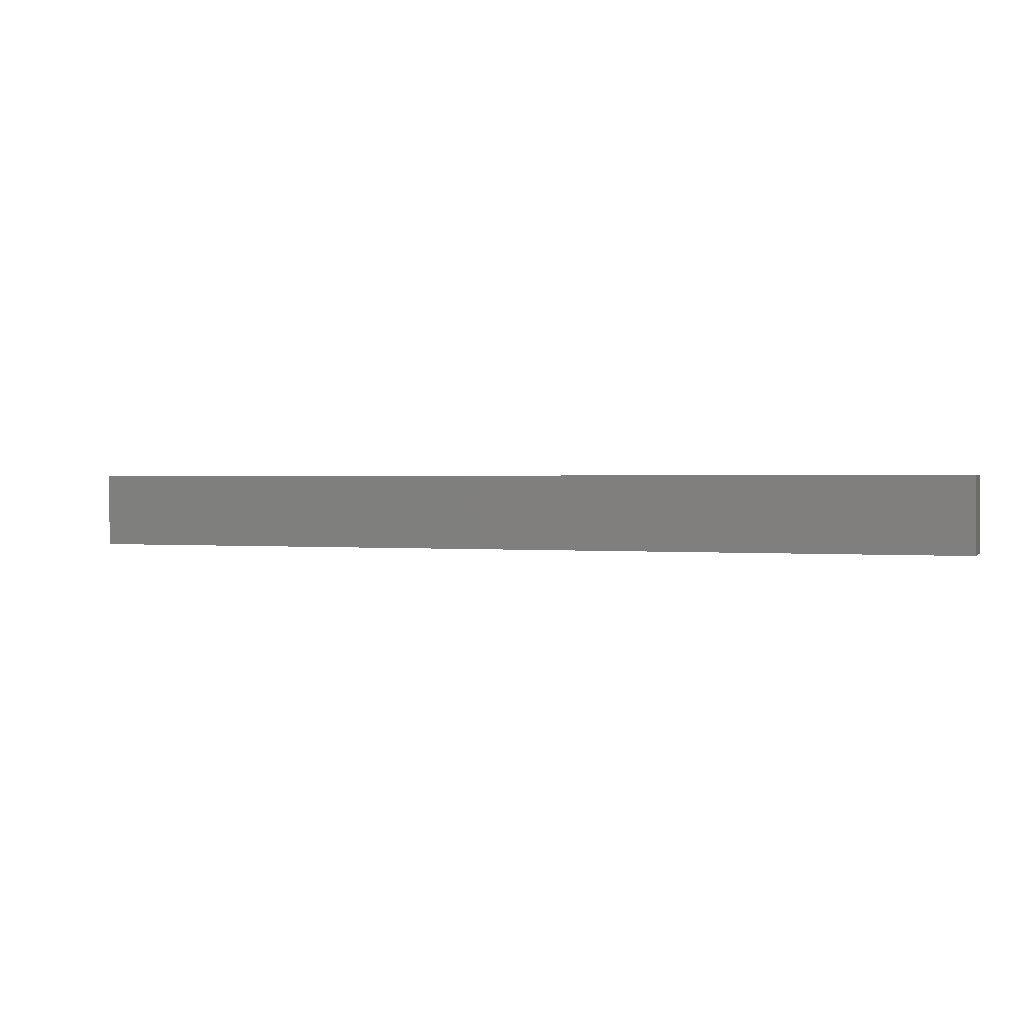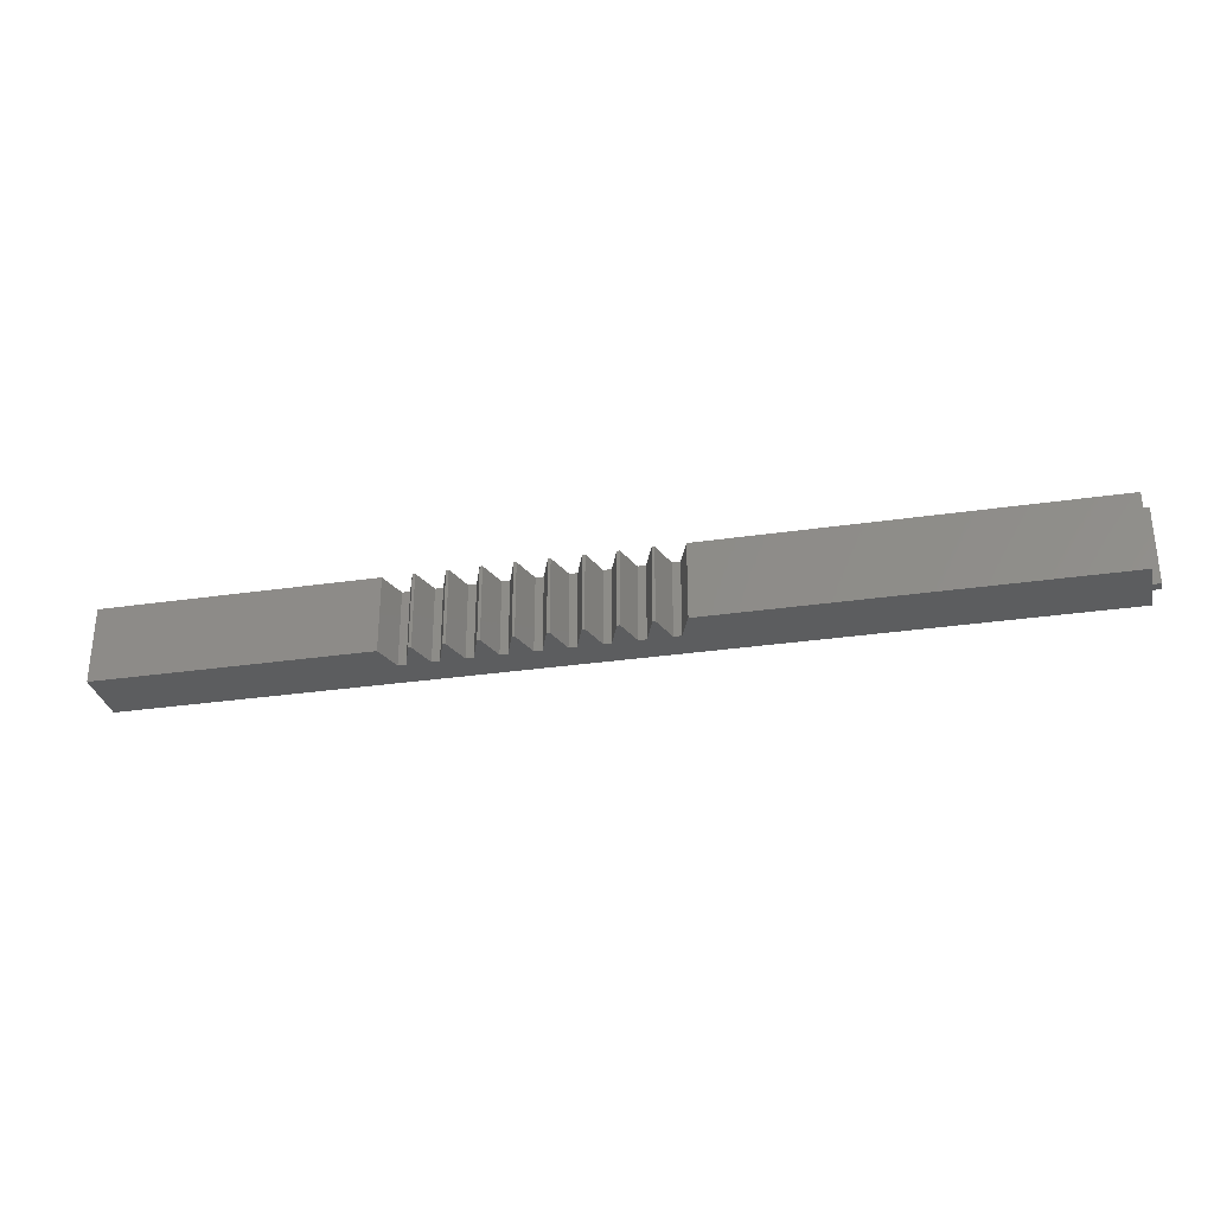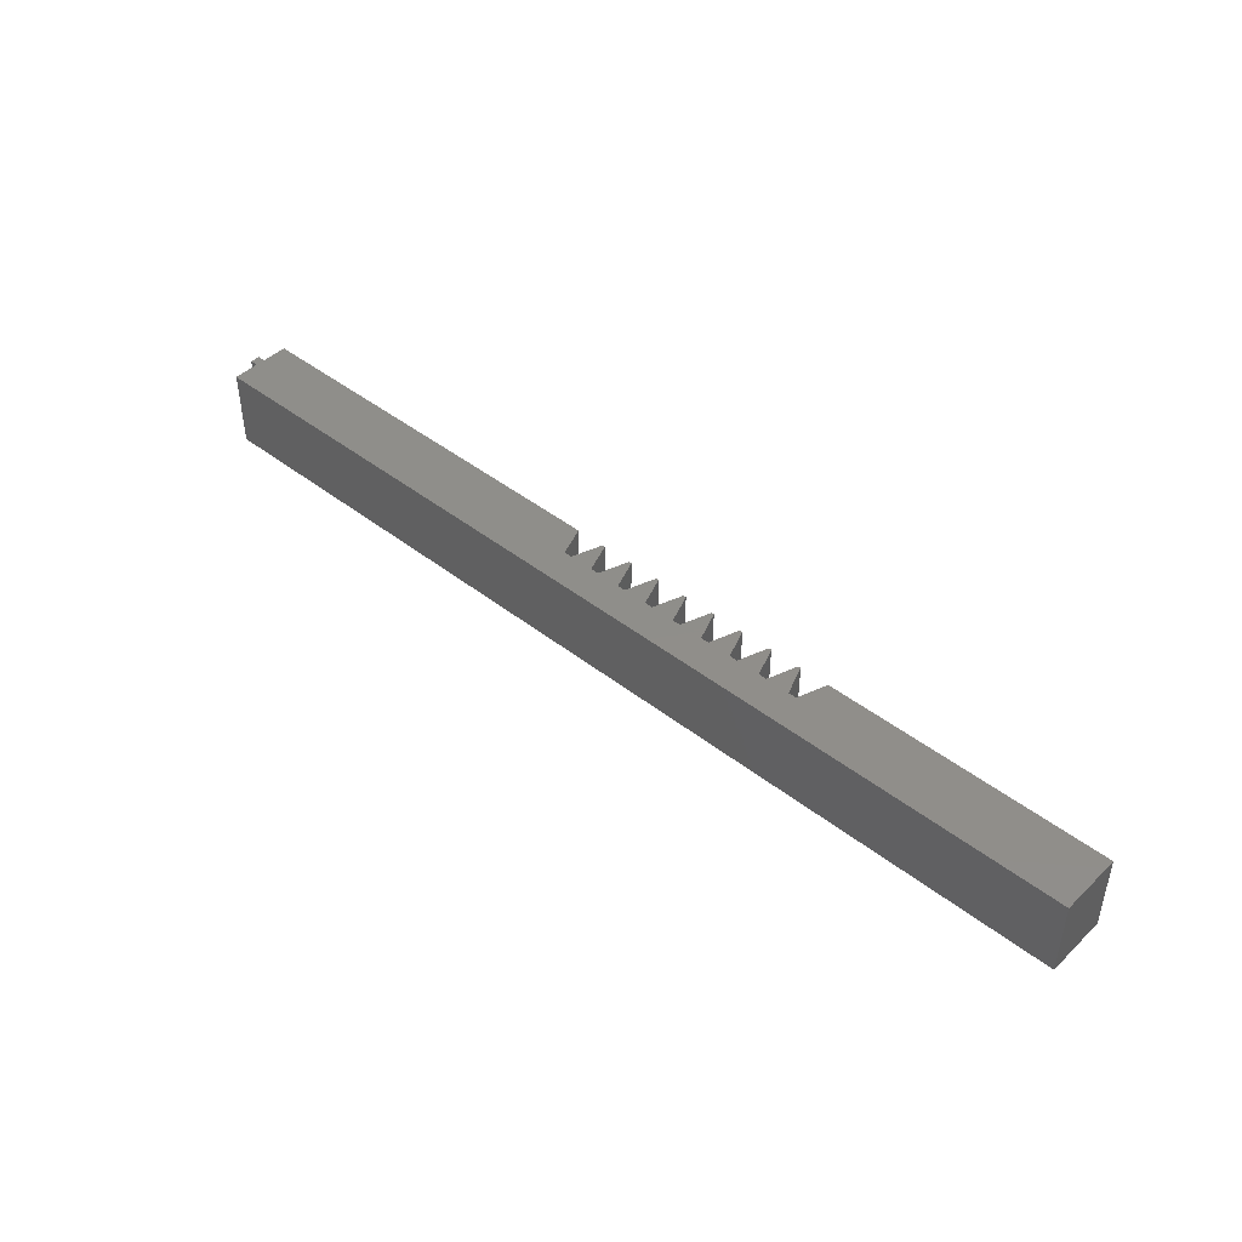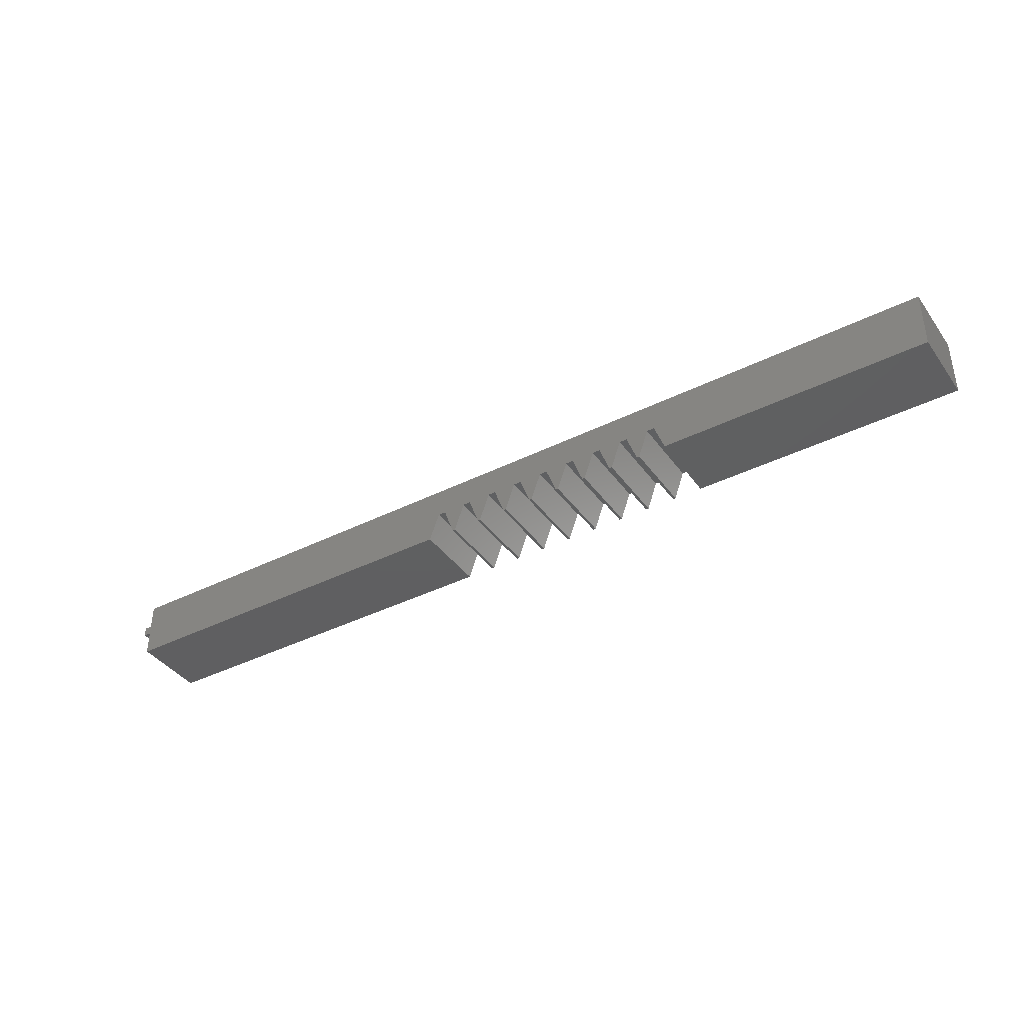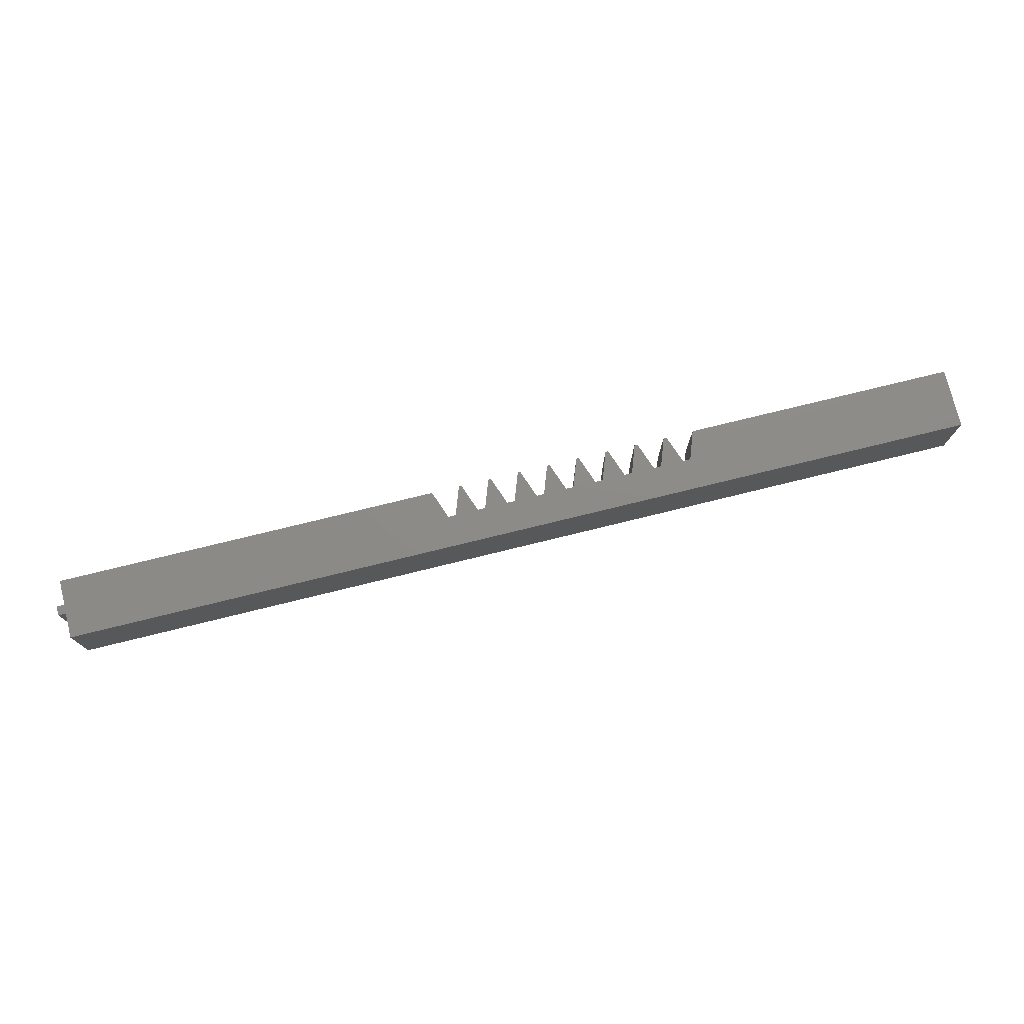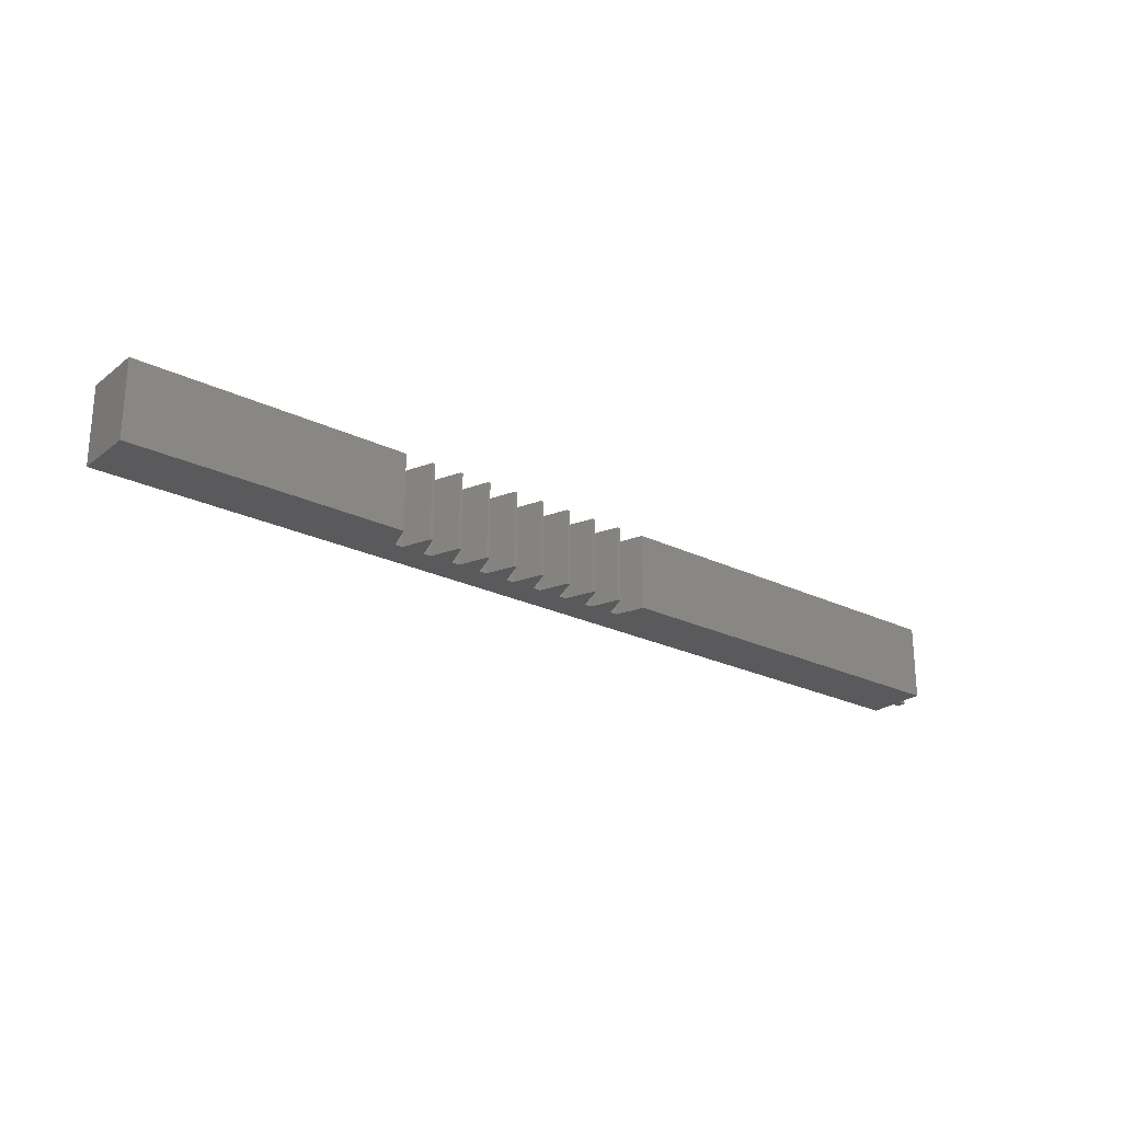
<metadata>
{"format":"stl","ext":"stl","renderer":"f3d","projection":"perspective","resolution":1024,"background":"white","views":[{"elev":1.1,"azim":-161.1,"up":"+Z"},{"elev":-31.1,"azim":11.8,"up":"+Z"},{"elev":44.7,"azim":-137.8,"up":"+Z"},{"elev":-39.2,"azim":-148.0,"up":"+Y"},{"elev":75.8,"azim":166.2,"up":"+Z"},{"elev":-24.4,"azim":-38.5,"up":"+Z"}]}
</metadata>
<code>
# stl→obj: 88 verts, 172 faces
v -60 -7.675 0
v -60 0 9.8
v -60 0 0
v -60 -7.675 9.8
v 10.68 -7.675 9.8
v 60.5 -3.237 9.8
v 60.5 0 9.8
v 60.5 -4.438 9.8
v 60.5 -7.675 9.8
v 9.35 -4 9.8
v 8.35 -4 9.8
v 6.675 -7.675 9.8
v 7.025 -7.675 9.8
v 5.35 -4 9.8
v 4.35 -4 9.8
v 2.675 -7.675 9.8
v 3.025 -7.675 9.8
v 1.35 -4 9.8
v 0.35 -4 9.8
v -1.325 -7.675 9.8
v -0.975 -7.675 9.8
v -2.65 -4 9.8
v -3.65 -4 9.8
v -5.325 -7.675 9.8
v -4.975 -7.675 9.8
v -6.65 -4 9.8
v -7.65 -4 9.8
v -9.325 -7.675 9.8
v -8.975 -7.675 9.8
v -10.65 -4 9.8
v -11.65 -4 9.8
v -13.32 -7.675 9.8
v -12.97 -7.675 9.8
v -14.65 -4 9.8
v -15.65 -4 9.8
v -17.32 -7.675 9.8
v -16.98 -7.675 9.8
v -18.65 -4 9.8
v -19.65 -4 9.8
v -21.32 -7.675 9.8
v -20.98 -7.675 9.8
v -22.65 -4 9.8
v -23.65 -4 9.8
v -24.98 -7.675 9.8
v 61.5 -4.438 9.8
v 61.5 -3.237 9.8
v 60.5 -4.438 0
v 60.5 -7.675 0
v 60.5 0 0
v 60.5 -3.237 0
v 10.68 -7.675 0
v 9.35 -4 0
v 8.35 -4 0
v 6.675 -7.675 0
v 7.025 -7.675 0
v 5.35 -4 0
v 4.35 -4 0
v 2.675 -7.675 0
v 3.025 -7.675 0
v 1.35 -4 0
v 0.35 -4 0
v -1.325 -7.675 0
v -0.975 -7.675 0
v -2.65 -4 0
v -3.65 -4 0
v -5.325 -7.675 0
v -4.975 -7.675 0
v -6.65 -4 0
v -7.65 -4 0
v -9.325 -7.675 0
v -8.975 -7.675 0
v -10.65 -4 0
v -11.65 -4 0
v -13.32 -7.675 0
v -12.97 -7.675 0
v -14.65 -4 0
v -15.65 -4 0
v -17.32 -7.675 0
v -16.98 -7.675 0
v -18.65 -4 0
v -19.65 -4 0
v -21.32 -7.675 0
v -20.98 -7.675 0
v -22.65 -4 0
v -23.65 -4 0
v -24.98 -7.675 0
v 61.5 -3.237 0
v 61.5 -4.438 0
f 1 2 3
f 2 1 4
f 5 6 7
f 6 5 8
f 8 5 9
f 7 10 5
f 7 11 10
f 11 12 13
f 11 14 12
f 7 14 11
f 7 15 14
f 15 16 17
f 15 18 16
f 7 18 15
f 7 19 18
f 19 20 21
f 19 22 20
f 7 22 19
f 7 23 22
f 23 24 25
f 23 26 24
f 2 23 7
f 23 2 26
f 27 28 29
f 27 30 28
f 26 2 27
f 27 2 30
f 31 32 33
f 31 34 32
f 30 2 31
f 31 2 34
f 35 36 37
f 35 38 36
f 34 2 35
f 35 2 38
f 39 40 41
f 39 42 40
f 38 2 39
f 39 2 42
f 42 2 43
f 2 44 43
f 44 2 4
f 6 45 46
f 45 6 8
f 9 47 8
f 47 9 48
f 6 49 7
f 49 6 50
f 49 2 7
f 2 49 3
f 51 47 48
f 47 51 50
f 50 51 49
f 52 49 51
f 53 49 52
f 54 53 55
f 56 53 54
f 56 49 53
f 57 49 56
f 58 57 59
f 60 57 58
f 60 49 57
f 61 49 60
f 62 61 63
f 64 61 62
f 64 49 61
f 65 49 64
f 66 65 67
f 68 65 66
f 3 65 68
f 3 68 69
f 70 69 71
f 72 69 70
f 3 69 72
f 3 72 73
f 74 73 75
f 76 73 74
f 3 73 76
f 3 76 77
f 78 77 79
f 80 77 78
f 3 77 80
f 3 80 81
f 82 81 83
f 84 81 82
f 3 81 84
f 3 84 85
f 3 86 1
f 65 3 49
f 86 3 85
f 47 87 88
f 87 47 50
f 1 44 4
f 44 1 86
f 51 9 5
f 9 51 48
f 82 41 40
f 41 82 83
f 78 37 36
f 37 78 79
f 74 33 32
f 33 74 75
f 70 29 28
f 29 70 71
f 66 25 24
f 25 66 67
f 62 21 20
f 21 62 63
f 58 17 16
f 17 58 59
f 54 13 12
f 13 54 55
f 45 87 46
f 87 45 88
f 47 45 8
f 45 47 88
f 87 6 46
f 6 87 50
f 44 85 43
f 85 44 86
f 82 42 84
f 42 82 40
f 85 42 43
f 42 85 84
f 41 81 39
f 81 41 83
f 78 38 80
f 38 78 36
f 81 38 39
f 38 81 80
f 37 77 35
f 77 37 79
f 74 34 76
f 34 74 32
f 77 34 35
f 34 77 76
f 33 73 31
f 73 33 75
f 70 30 72
f 30 70 28
f 73 30 31
f 30 73 72
f 29 69 27
f 69 29 71
f 66 26 68
f 26 66 24
f 69 26 27
f 26 69 68
f 25 65 23
f 65 25 67
f 62 22 64
f 22 62 20
f 65 22 23
f 22 65 64
f 21 61 19
f 61 21 63
f 58 18 60
f 18 58 16
f 61 18 19
f 18 61 60
f 17 57 15
f 57 17 59
f 54 14 56
f 14 54 12
f 57 14 15
f 14 57 56
f 13 53 11
f 53 13 55
f 51 10 52
f 10 51 5
f 53 10 11
f 10 53 52

</code>
